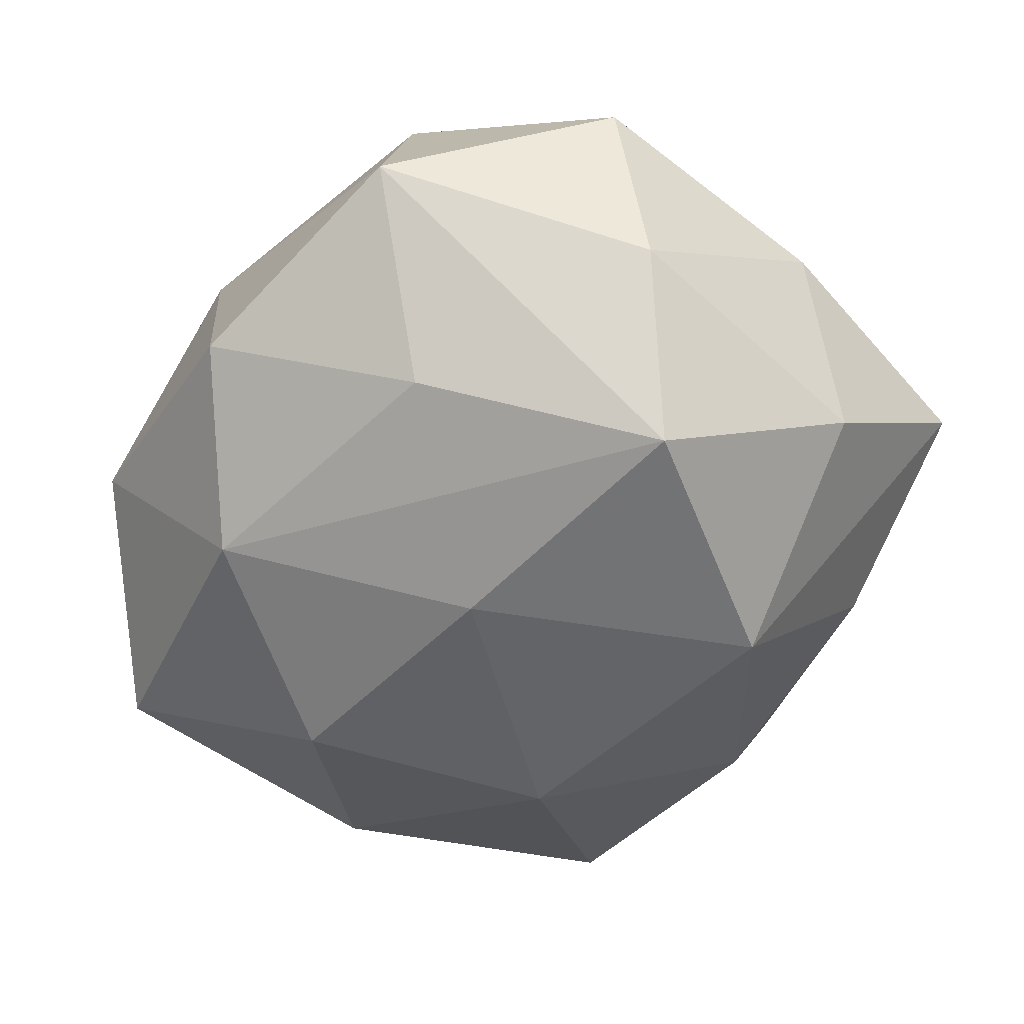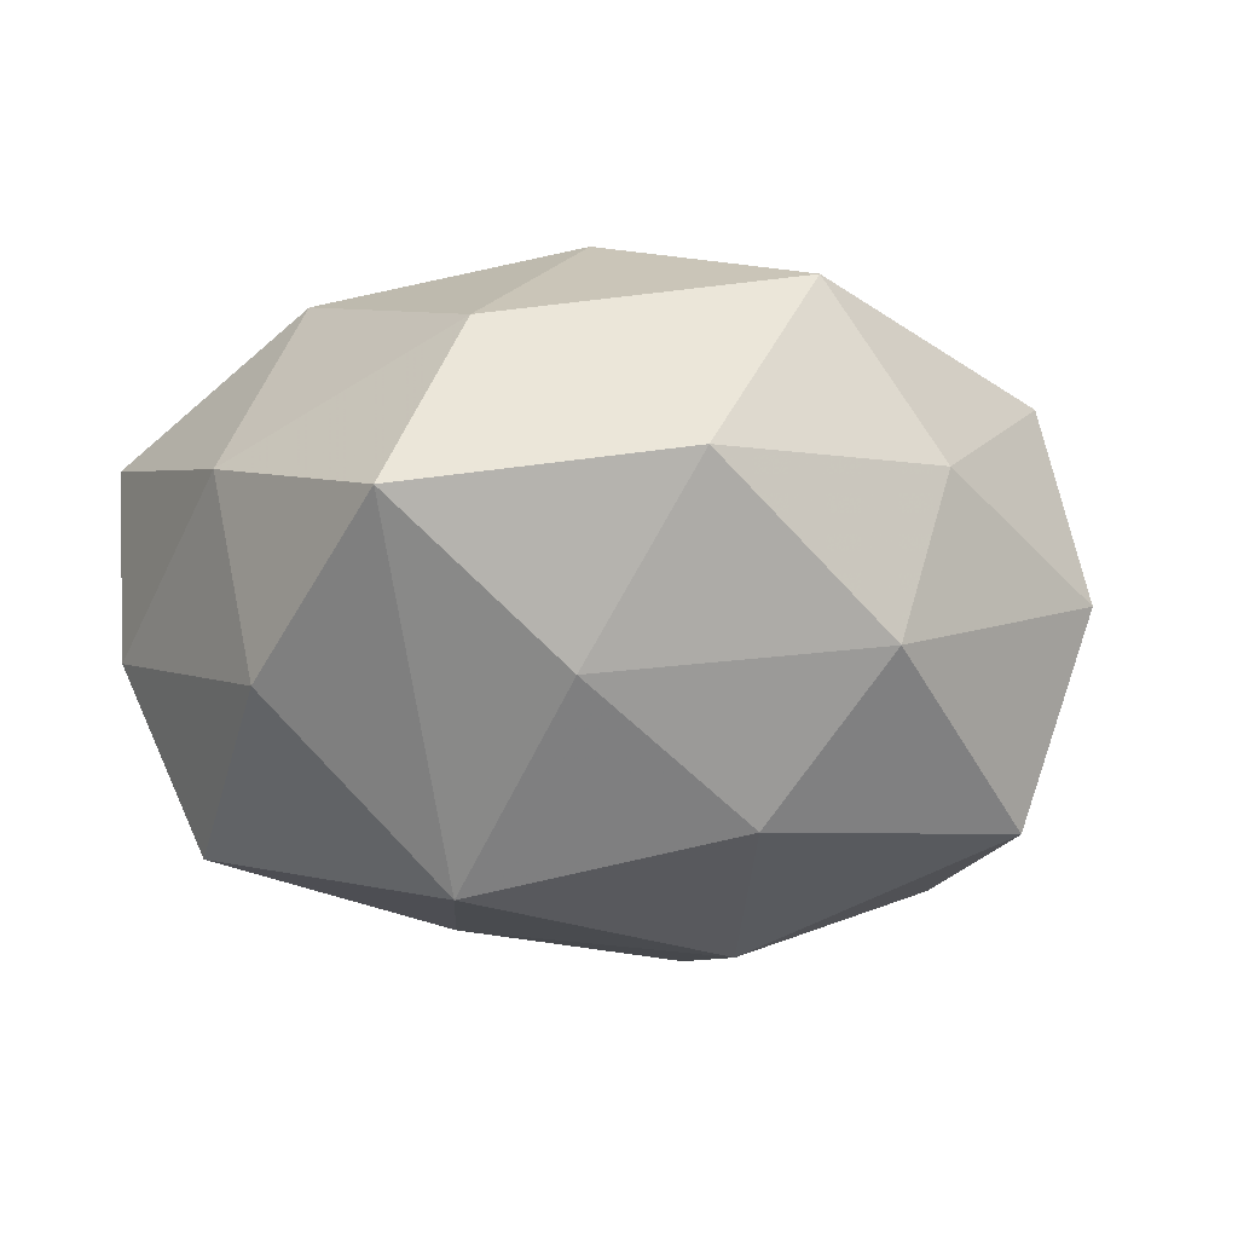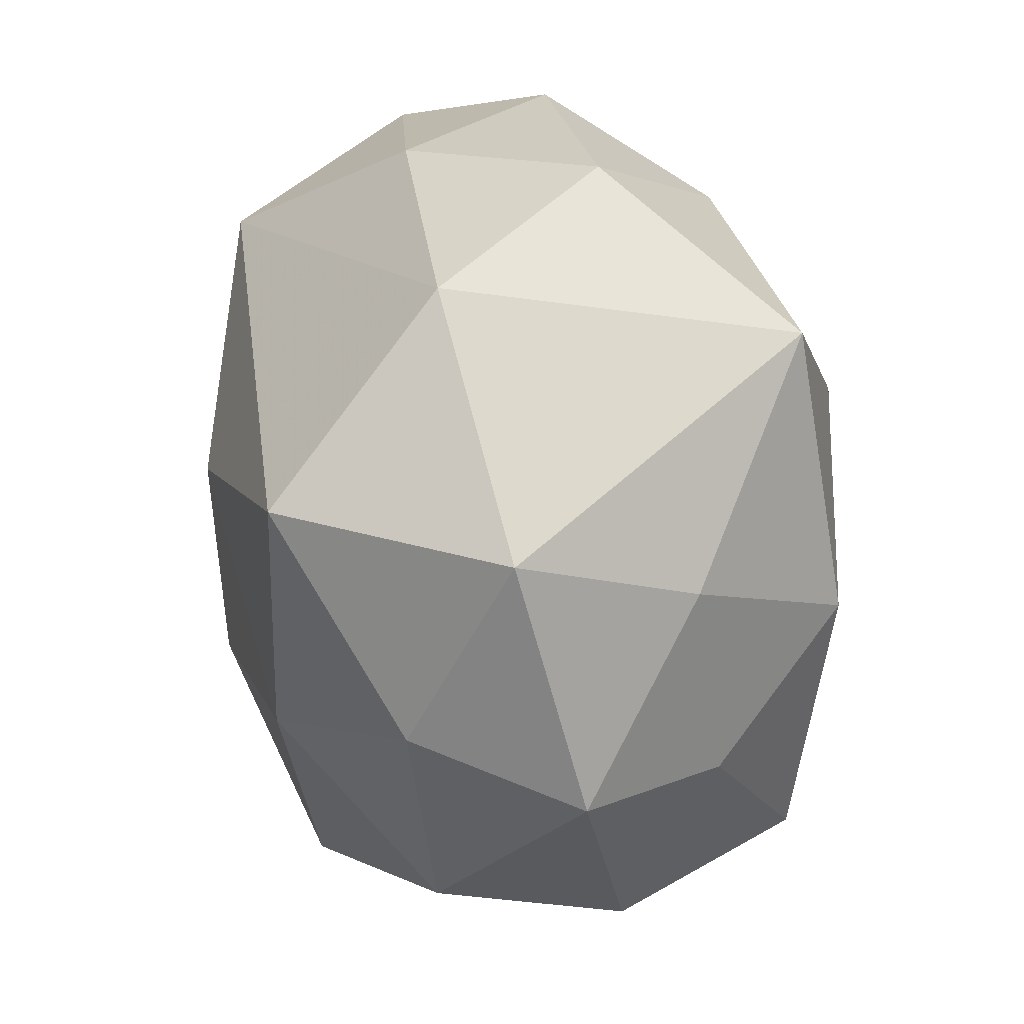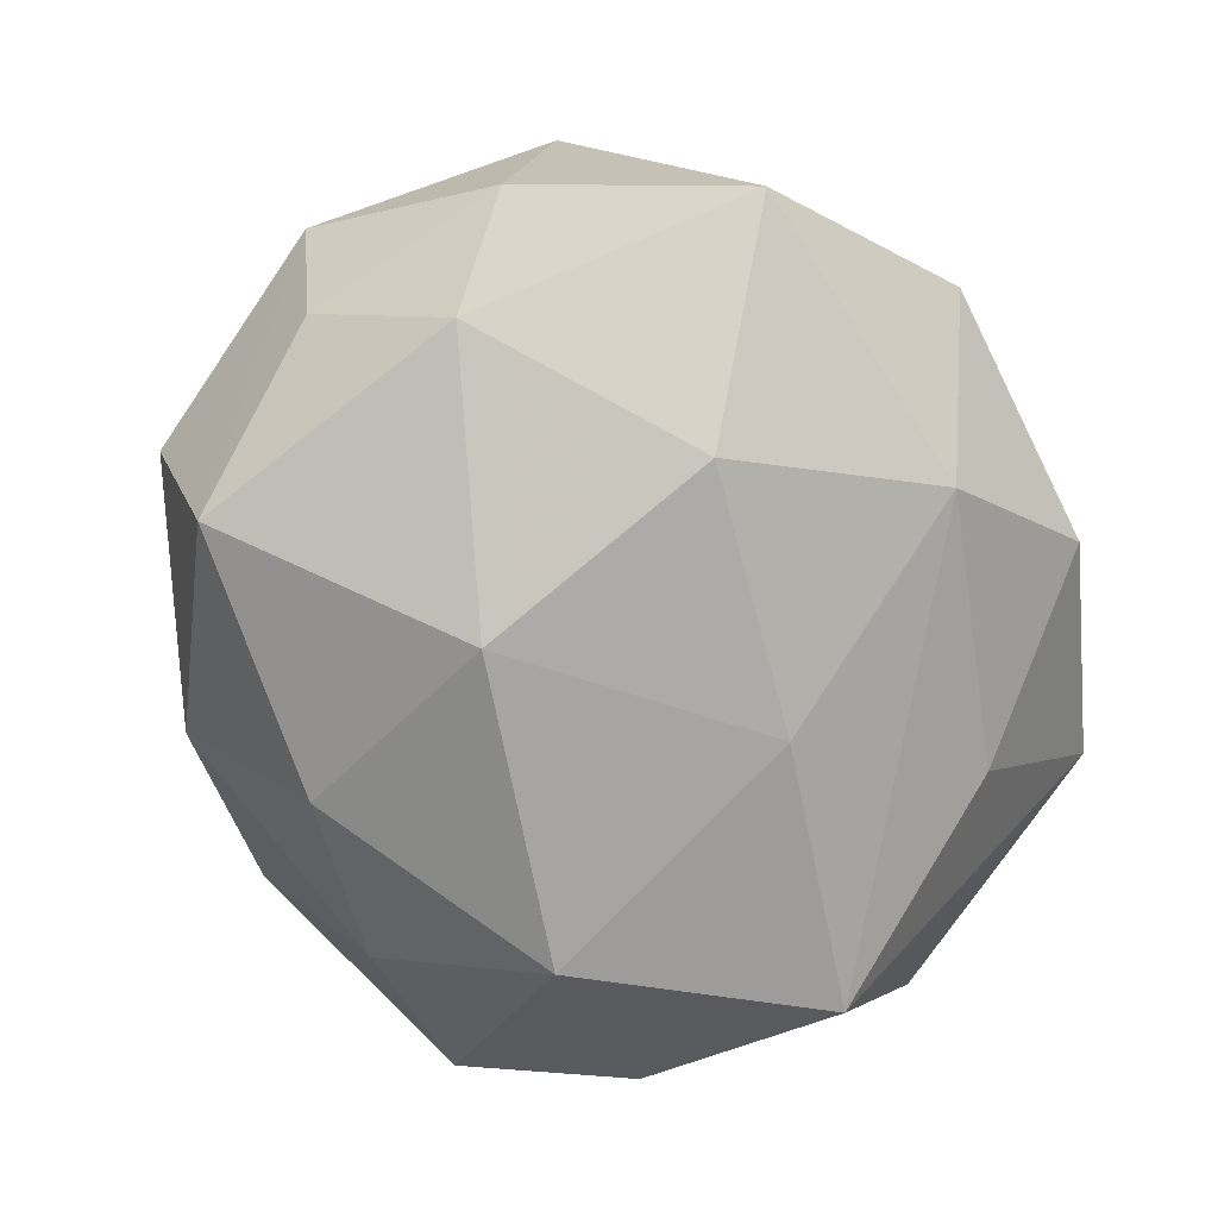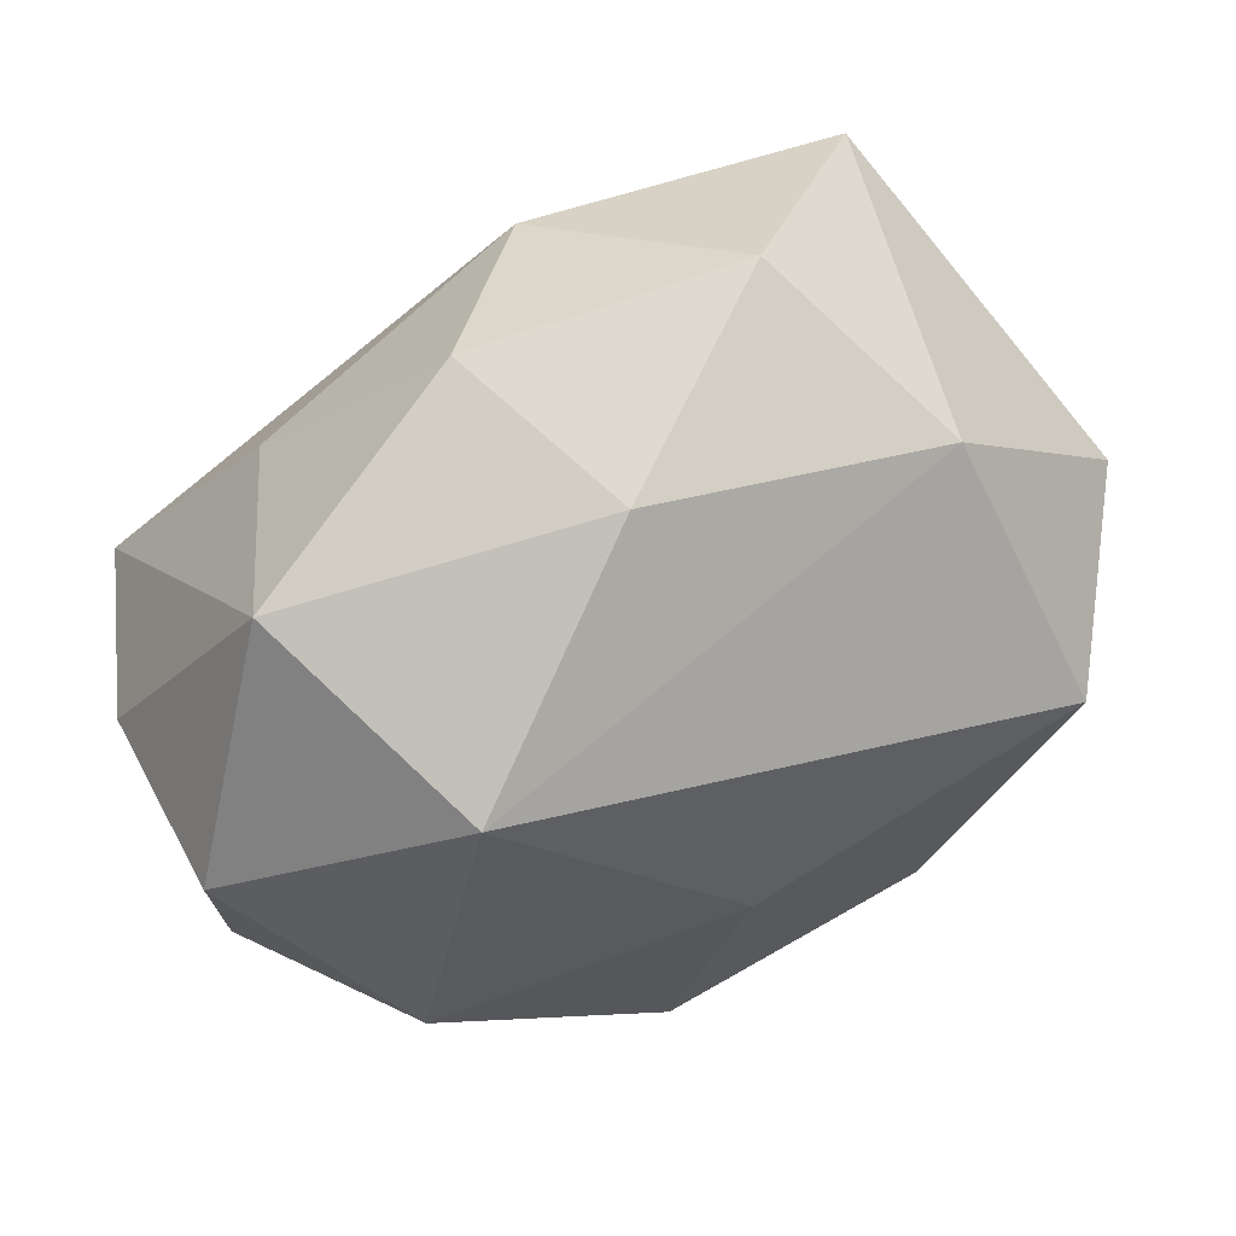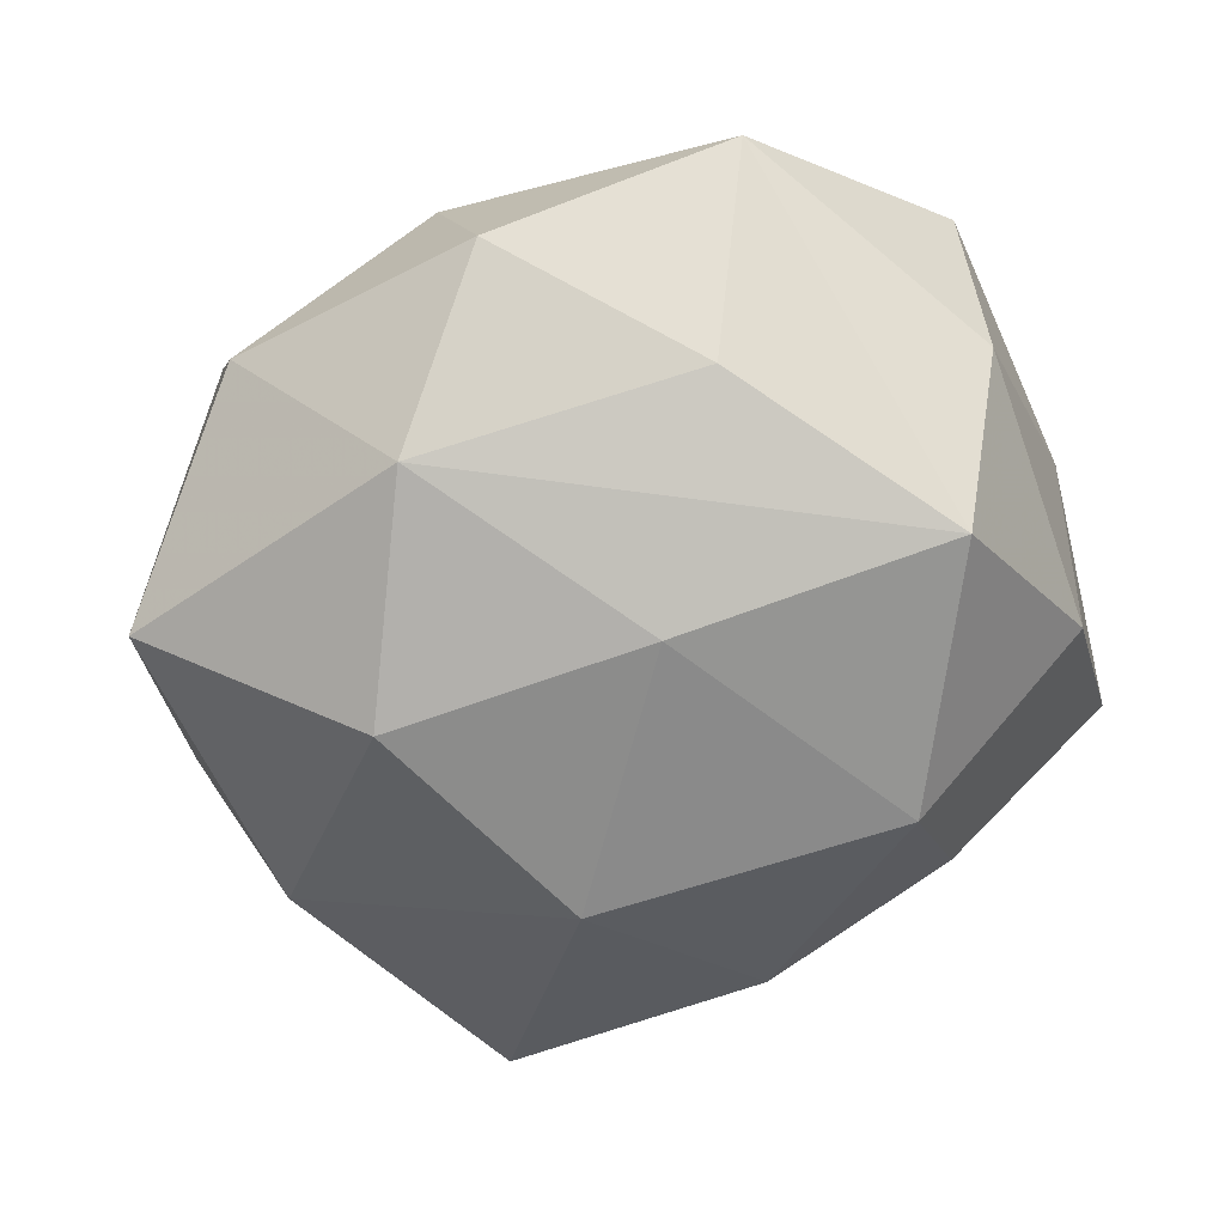
<metadata>
{"format":"obj","ext":"obj","renderer":"f3d","projection":"perspective","resolution":1024,"background":"white","views":[{"elev":-43.5,"azim":-121.6,"up":"+Z"},{"elev":-12.4,"azim":-24.1,"up":"+Z"},{"elev":23.7,"azim":73.5,"up":"+Y"},{"elev":-77.6,"azim":114.6,"up":"+Z"},{"elev":63.2,"azim":-27.5,"up":"+Y"},{"elev":-56.6,"azim":-150.7,"up":"+Z"}]}
</metadata>
<code>
v 0.02431 0.01321 0.02752
v -0.02878 0.03126 0.002376
v -0.01899 -0.01374 -0.02614
v -0.00973 0.01015 -0.02558
v 0.02826 -0.02823 -0.002518
v -0.03707 -0.009243 0.005994
v -0.03498 -0.01368 -0.01126
v -0.0314 -0.02972 0.0004045
v -0.00876 -0.01512 0.02587
v 0.03711 0.01161 0.01025
v -0.03285 0.004957 -0.02158
v 0.0296 0.0004793 -0.02143
v 0.0022 -0.03279 0.01953
v 0.007177 -0.00757 -0.02876
v -0.02162 0.02303 -0.01433
v 0.02574 -0.02484 0.01402
v 0.03168 -0.005618 0.01802
v 0.001611 0.02954 -0.01895
v 0.01188 -0.03474 0.005292
v 0.006993 -0.03539 -0.008783
v -0.009616 -0.03809 0.003652
v -0.01589 -0.02935 -0.01173
v 0.03944 -0.01029 0.004683
v -0.03873 0.01274 0.01108
v -0.02098 0.02402 0.02065
v -0.009304 0.03741 -0.006482
v 0.01377 -0.01185 0.0256
v -0.003324 0.00602 0.02793
v 0.0001887 -0.02591 -0.02156
v 0.01348 0.03684 -0.004187
v -0.003329 0.0348 0.008488
v 0.03643 0.006801 -0.005796
v 0.02847 0.02563 -0.01722
v -0.02258 -0.02503 0.01537
v 0.02095 0.02992 0.01204
v -0.03874 0.009605 -0.005604
v 0.02363 -0.02425 -0.02012
v 0.01277 0.01393 -0.02691
v 0.03378 -0.01131 -0.009151
v -0.02758 -0.002032 0.02227
f 33 18 30
f 30 18 26
f 39 32 23
f 23 37 39
f 5 37 23
f 23 16 5
f 6 24 36
f 2 24 25
f 2 36 24
f 11 36 2
f 21 8 22
f 37 29 14
f 31 30 26
f 31 2 25
f 26 2 31
f 19 5 16
f 7 8 6
f 6 36 7
f 7 36 11
f 11 2 15
f 15 2 26
f 15 18 11
f 26 18 15
f 6 8 34
f 34 8 21
f 28 9 27
f 21 22 20
f 22 29 20
f 20 29 37
f 20 19 21
f 37 5 20
f 5 19 20
f 37 14 12
f 12 39 37
f 33 32 12
f 32 39 12
f 38 18 33
f 33 12 38
f 38 12 14
f 3 14 29
f 3 7 11
f 3 29 22
f 3 22 8
f 8 7 3
f 40 24 6
f 6 34 40
f 40 34 9
f 25 24 40
f 40 28 25
f 9 28 40
f 13 34 21
f 9 34 13
f 21 19 13
f 13 19 16
f 13 16 27
f 27 9 13
f 25 28 1
f 1 28 27
f 11 18 4
f 18 38 4
f 4 3 11
f 4 38 14
f 14 3 4
f 30 31 35
f 33 30 35
f 35 31 25
f 25 1 35
f 17 16 23
f 27 16 17
f 17 1 27
f 10 32 33
f 33 35 10
f 10 35 1
f 23 32 10
f 10 17 23
f 1 17 10

</code>
